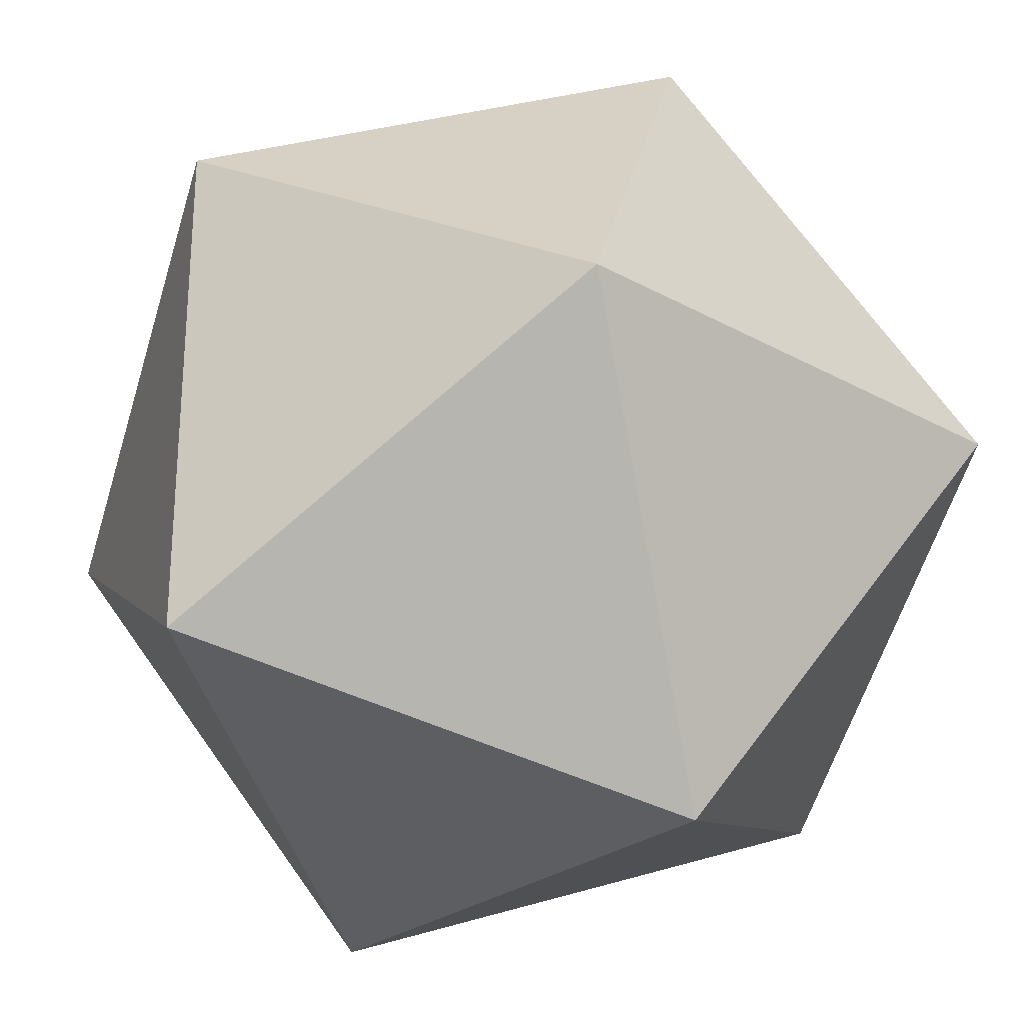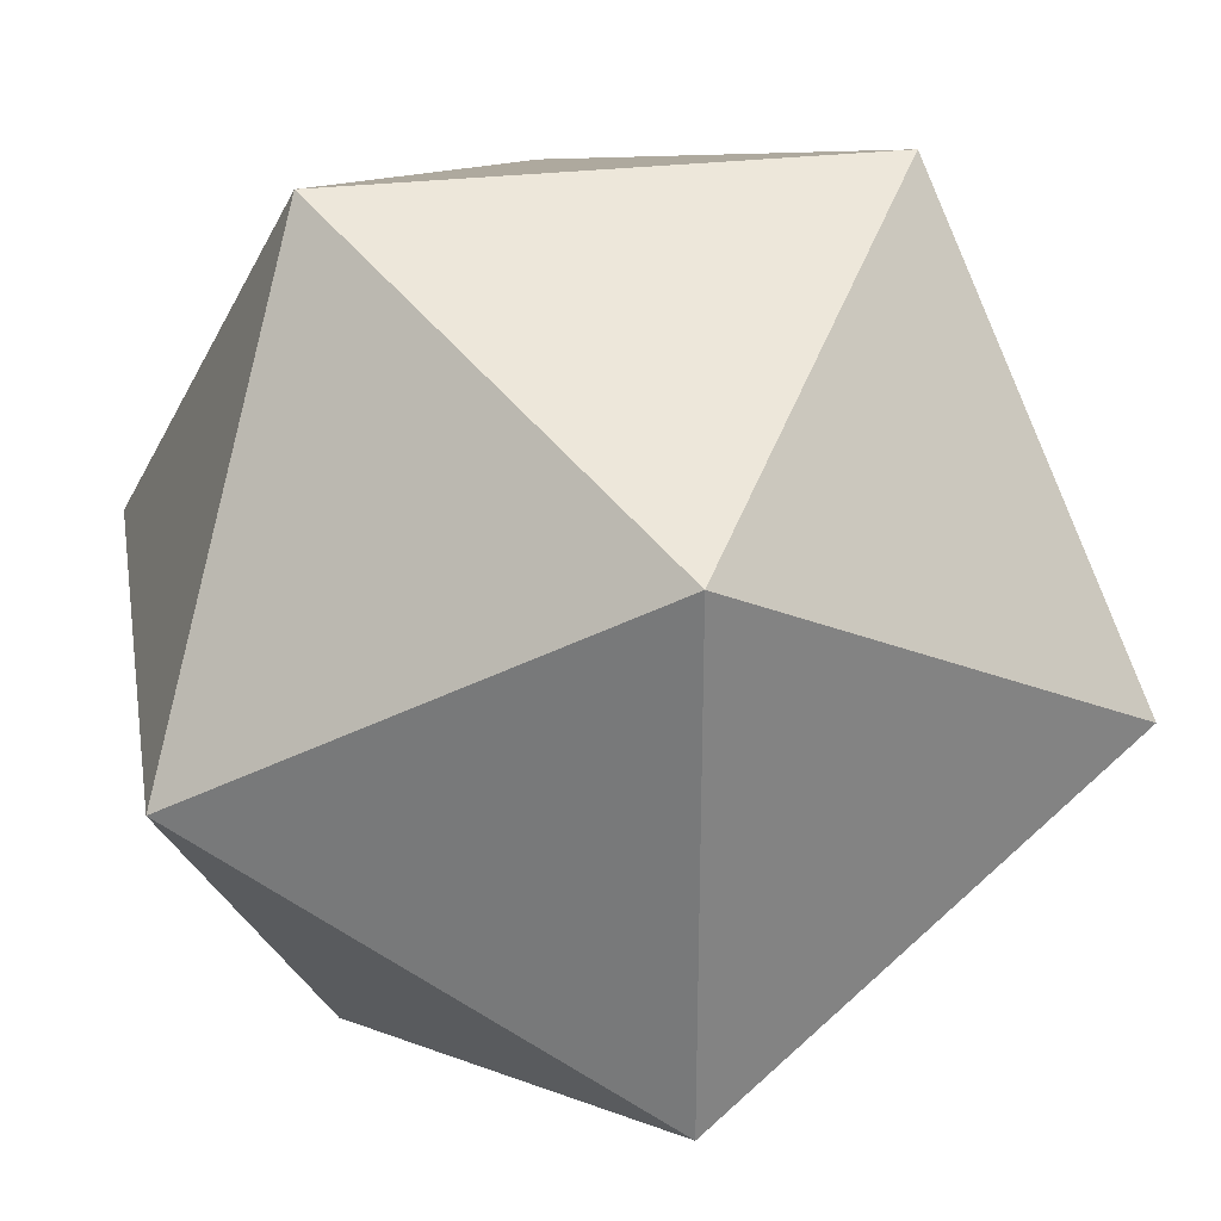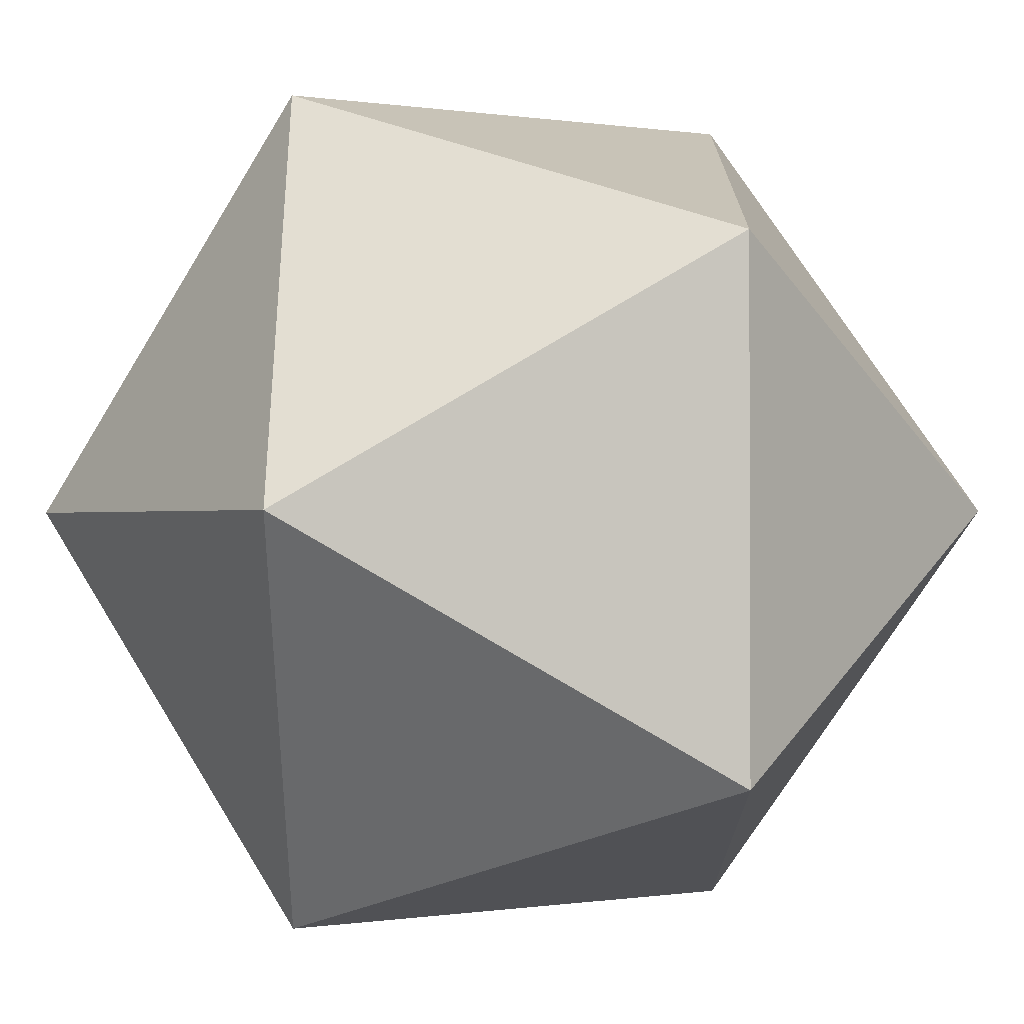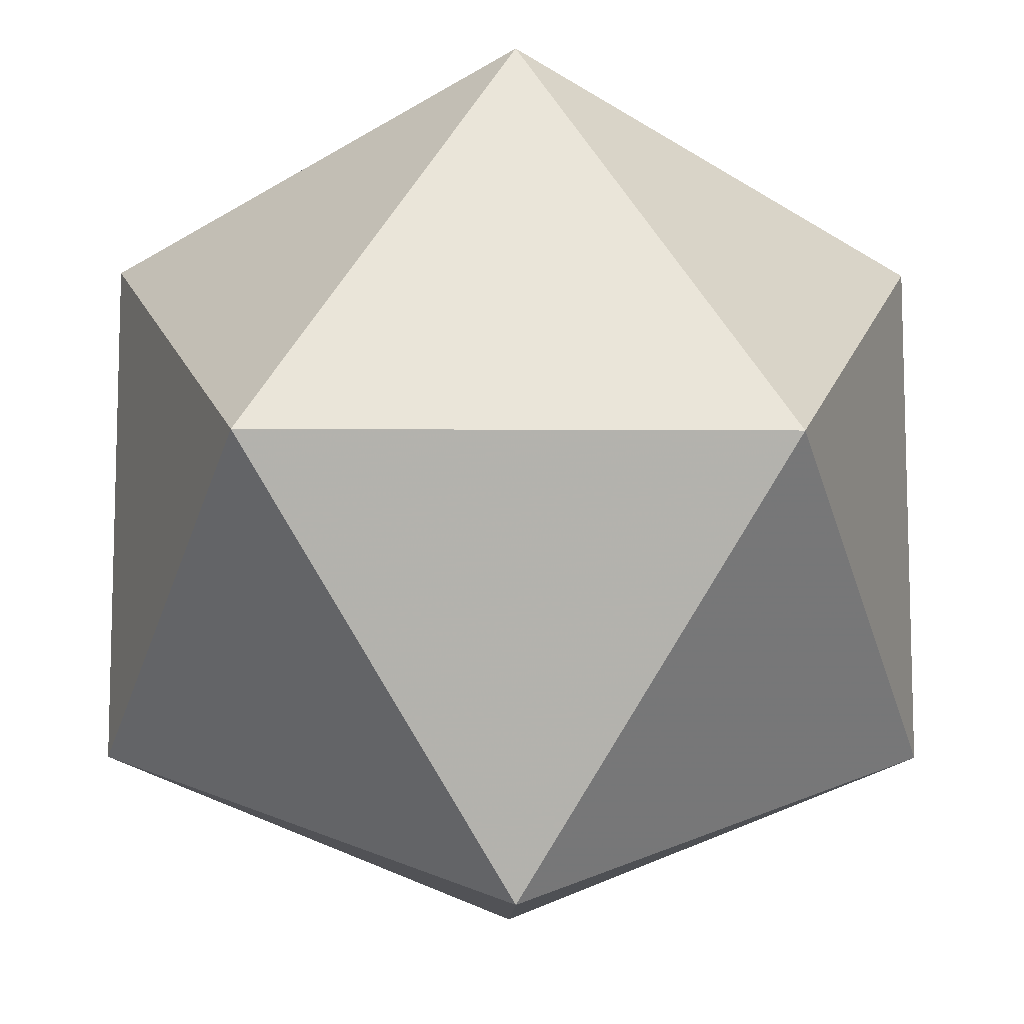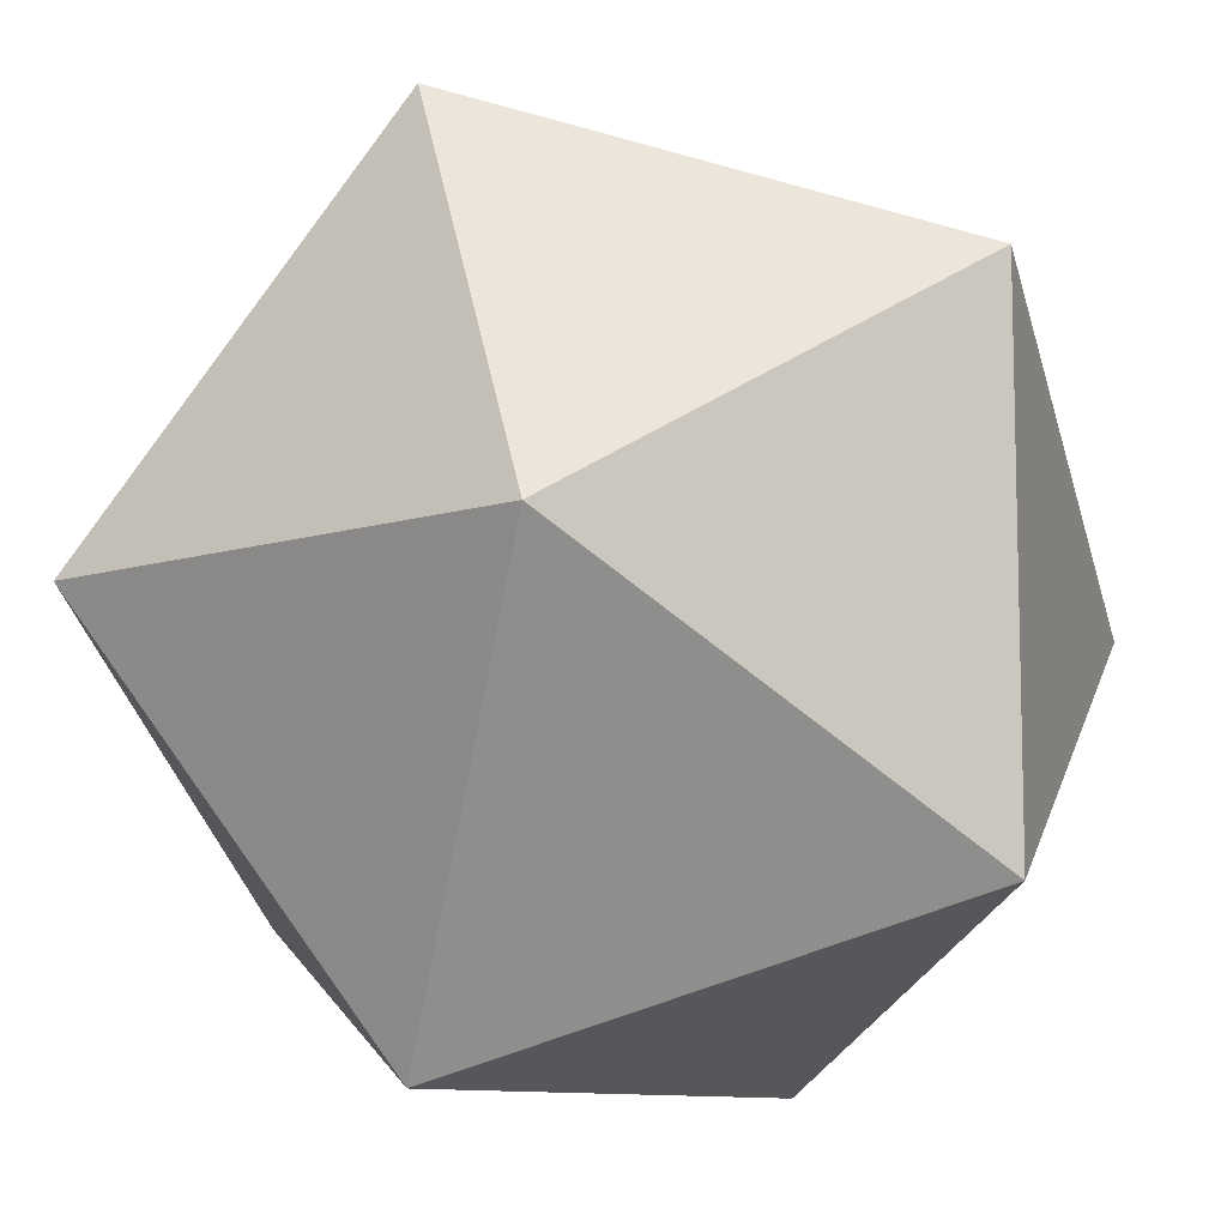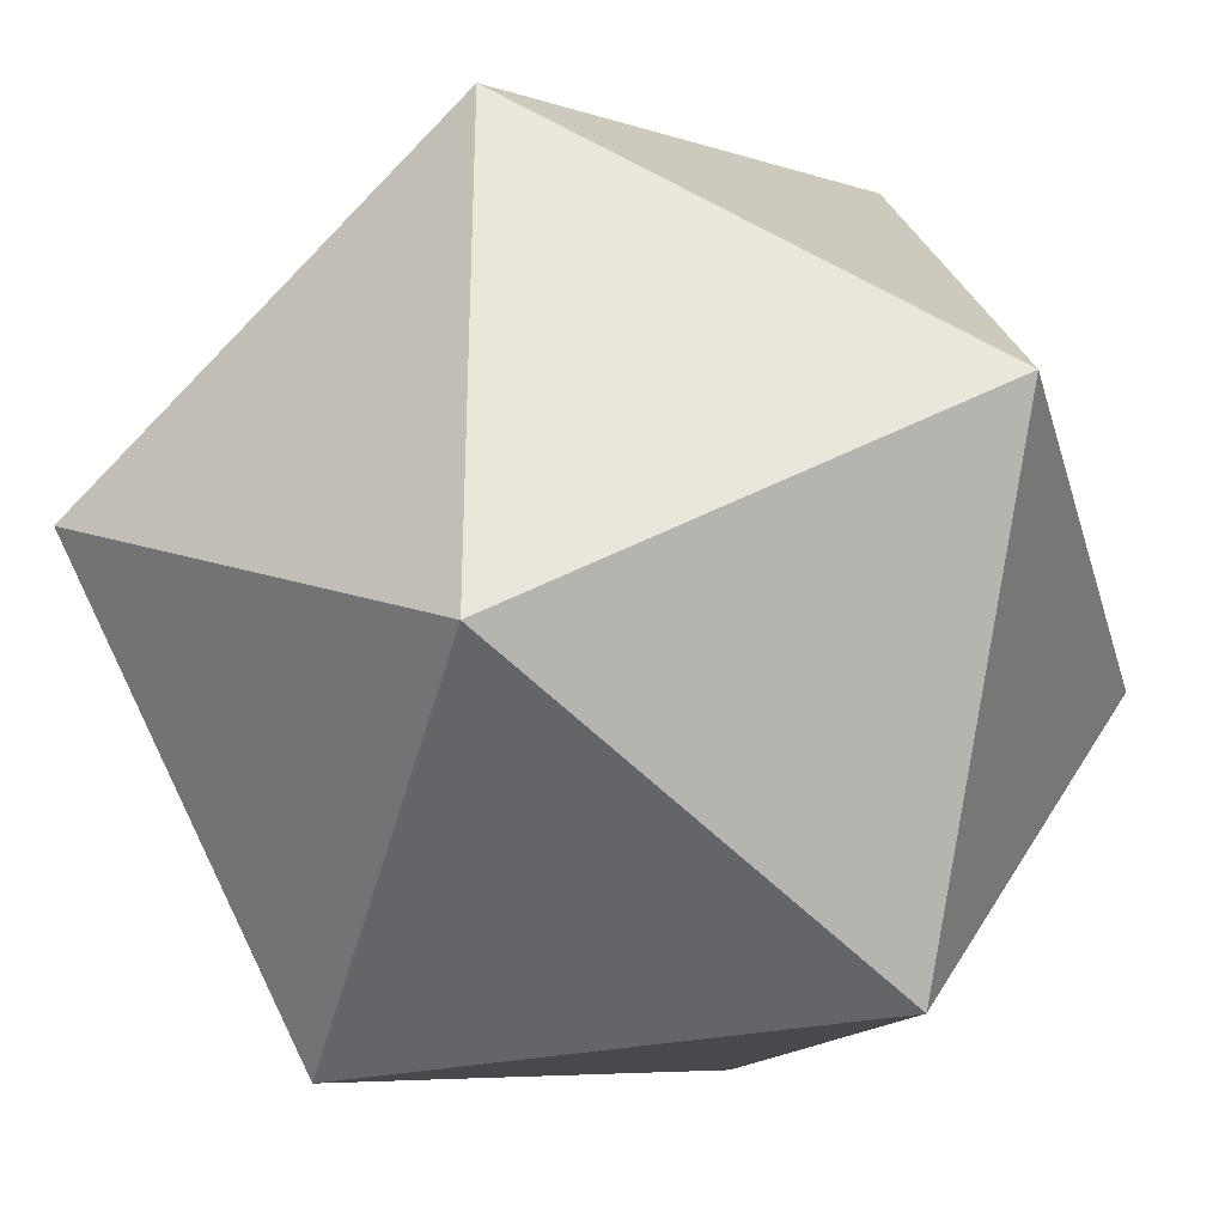
<metadata>
{"format":"obj","ext":"obj","renderer":"f3d","projection":"perspective","resolution":1024,"background":"white","views":[{"elev":-27.1,"azim":49.4,"up":"+Y"},{"elev":30.3,"azim":80.5,"up":"+Z"},{"elev":-36.3,"azim":31.9,"up":"+Y"},{"elev":-10.2,"azim":179.2,"up":"+Z"},{"elev":-9.8,"azim":-50.5,"up":"+Y"},{"elev":-32.0,"azim":-74.6,"up":"+Z"}]}
</metadata>
<code>
g beat_cover
v 0 5.257 8.507
v -5.257 8.507 0
v 5.257 8.507 0
v 0 5.257 8.507
v 5.257 8.507 0
v 8.507 0 5.257
v 8.507 0 5.257
v 5.257 8.507 0
v 8.507 0 -5.257
v 8.507 0 -5.257
v 5.257 8.507 0
v 0 5.257 -8.507
v 0 5.257 -8.507
v 5.257 8.507 0
v -5.257 8.507 0
v -8.507 0 -5.257
v 0 5.257 -8.507
v -5.257 8.507 0
v -8.507 0 5.257
v -8.507 0 -5.257
v -5.257 8.507 0
v -8.507 0 5.257
v -5.257 8.507 0
v 0 5.257 8.507
v 0 -5.257 8.507
v 5.257 -8.507 0
v -5.257 -8.507 0
v 0 -5.257 8.507
v 8.507 0 5.257
v 5.257 -8.507 0
v 5.257 -8.507 0
v 8.507 0 5.257
v 8.507 0 -5.257
v 5.257 -8.507 0
v 8.507 0 -5.257
v 0 -5.257 -8.507
v 5.257 -8.507 0
v 0 -5.257 -8.507
v -5.257 -8.507 0
v -5.257 -8.507 0
v 0 -5.257 -8.507
v -8.507 0 -5.257
v -5.257 -8.507 0
v -8.507 0 -5.257
v -8.507 0 5.257
v -5.257 -8.507 0
v -8.507 0 5.257
v 0 -5.257 8.507
v 0 5.257 8.507
v 0 -5.257 8.507
v -8.507 0 5.257
v 0 5.257 8.507
v 8.507 0 5.257
v 0 -5.257 8.507
v 8.507 0 -5.257
v 0 5.257 -8.507
v 0 -5.257 -8.507
v 0 -5.257 -8.507
v 0 5.257 -8.507
v -8.507 0 -5.257
g beat_cover_0
f 3 2 1
f 6 5 4
f 9 8 7
f 12 11 10
f 15 14 13
f 18 17 16
f 21 20 19
f 24 23 22
f 27 26 25
f 30 29 28
f 33 32 31
f 36 35 34
f 39 38 37
f 42 41 40
f 45 44 43
f 48 47 46
f 51 50 49
f 54 53 52
f 57 56 55
f 60 59 58

</code>
